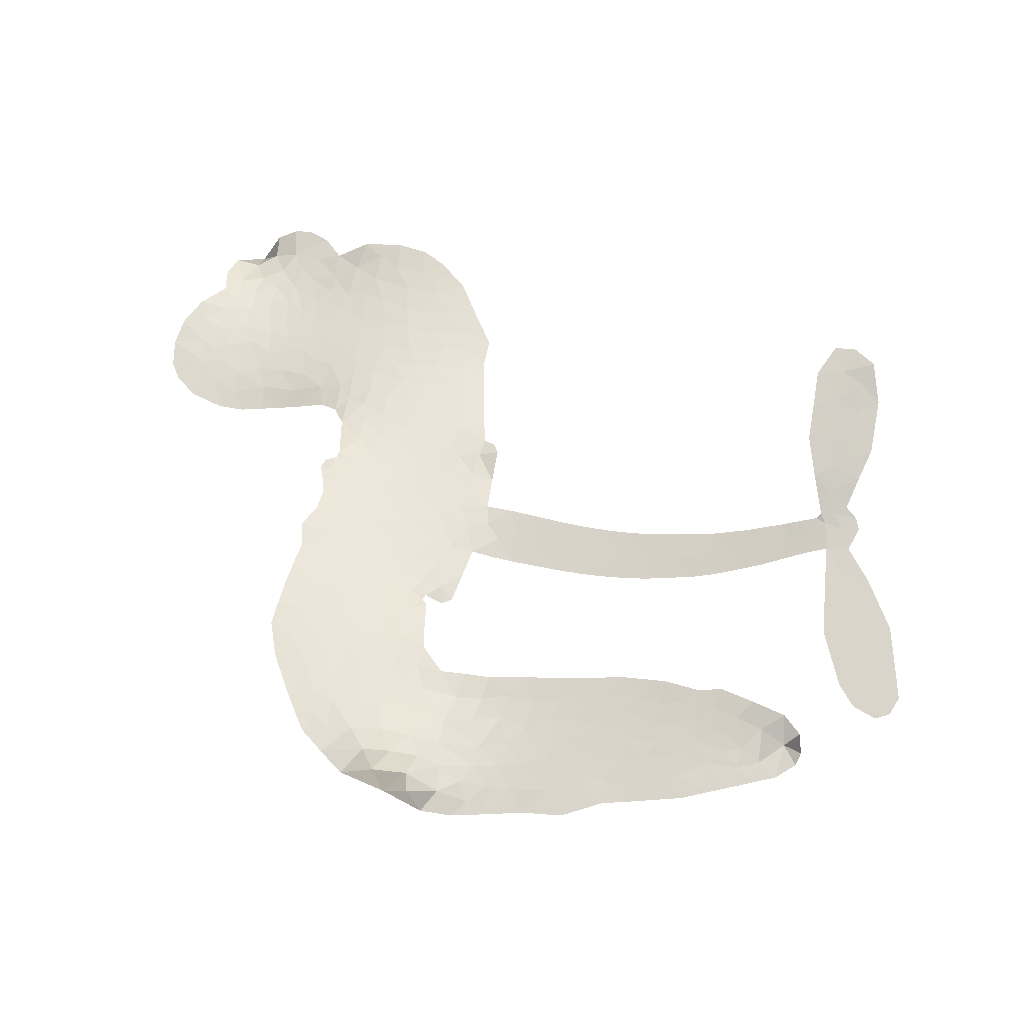
<metadata>
{"format":"obj","ext":"obj","renderer":"f3d","projection":"perspective","resolution":1024,"background":"white","views":[{"elev":74.4,"azim":8.4,"up":"+Z"}]}
</metadata>
<code>
v -6.909 0.7366 0.2257
v -6.871 0.8057 0.2142
v -6.819 0.863 0.1893
v -6.828 0.9257 0.1564
v -6.811 0.9795 0.1258
v -6.759 1.043 0
v -6.708 1.077 0.102
v -6.657 1.09 0.135
v -6.613 1.086 0.1547
v -6.557 1.056 0.1819
v -6.507 0.9968 0.2241
v -6.431 1.029 0.2597
v -6.333 1.032 0.2811
v -6.256 1.014 0.2947
v -6.201 0.981 0.3046
v -6.134 0.9187 0.3194
v -6.034 0.749 0.357
v -6.038 0.6841 0.3705
v -5.996 0.4317 0.4716
v -5.97 0.42 0.486
v -5.957 0.3965 0.5
v -5.96 0.2369 0.5272
v -5.459 0.2122 0.6118
v -5.122 0.2864 0.6795
v -5.112 0.2989 0.6864
v -5.167 0.4831 0.7179
v -5.165 0.6552 0.7338
v -5.128 0.7269 0.7382
v -5.078 0.7294 0.741
v -5.028 0.6934 0.75
v -5.003 0.5979 0.73
v -5.006 0.4701 0.7164
v -5.05 0.3221 0.6913
v -5.023 0.299 0.6867
v -5.012 0.2702 0.6845
v -5.033 0.2172 0.6806
v -4.976 0.1436 0.6797
v -4.908 0.02837 0.6797
v -4.87 -0.145 0.6797
v -4.889 -0.1889 0.6797
v -4.923 -0.204 0.6797
v -4.98 -0.1811 0.6797
v -5.019 -0.1325 0.6797
v -5.071 -0.006635 0.6797
v -5.088 0.211 0.6784
v -5.979 0.1057 0.5463
v -6.011 -0.03484 0.5748
v -6.035 -0.04903 0.5774
v -6.078 -0.03557 0.5876
v -6.084 -0.05085 0.6008
v -6.07 -0.06466 0.6103
v -6.056 -0.186 0.669
v -6.001 -0.2472 0.7013
v -5.88 -0.2434 0.6935
v -5.545 -0.172 0.5832
v -5.442 -0.1595 0.546
v -5.35 -0.1623 0.5055
v -5.293 -0.1449 0.4795
v -5.114 -0.1702 0.3786
v -5.062 -0.2039 0.324
v -5.046 -0.2414 0.25
v -5.067 -0.2907 0.3476
v -5.122 -0.3401 0.4048
v -5.362 -0.4474 0.5381
v -5.562 -0.502 0.6229
v -5.657 -0.5518 0.662
v -5.752 -0.5633 0.6969
v -5.921 -0.6067 0.7854
v -5.99 -0.612 0.8353
v -6.073 -0.5993 1
v -6.197 -0.543 0.7852
v -6.314 -0.4454 0.7241
v -6.422 -0.2557 0.6592
v -6.448 -0.1745 0.64
v -6.416 0.05306 0.5732
v -6.428 0.1142 0.5548
v -6.4 0.1667 0.5366
v -6.393 0.2189 0.5138
v -6.415 0.2926 0.488
v -6.405 0.3152 0.4836
v -6.382 0.327 0.475
v -6.377 0.3501 0.4601
v -6.393 0.451 0.3966
v -6.422 0.4957 0.3579
v -6.466 0.5144 0.3262
v -6.692 0.489 0.2586
v -6.758 0.4926 0.2511
v -6.839 0.5193 0.2439
v -6.89 0.5609 0.2394
v -6.913 0.6016 0.2368
v -6.921 0.668 0.2319
v -5.527 0.0864 0.5994
v -5.098 0.2751 0.682
v -6.347 0.3286 0.4707
v -6.112 -0.03137 0.5938
v -6.065 -0.1251 0.6381
v -6.384 0.2917 0.4874
v -6.005 0.3863 0.4858
v -5.995 0.03649 0.5622
v -5.298 0.1355 0.6359
v -5.079 0.3031 0.688
v -5.191 0.1744 0.6569
v -5.139 0.1946 0.6682
v -6.404 0.2569 0.4976
v -6.091 0.003838 0.5788
v -5.141 0.3931 0.7066
v -5.056 0.2662 0.6836
v -5.098 0.3573 0.6984
v -5.104 -0.2453 0.3594
v -4.928 -0.1455 0.6797
v -6.332 0.4008 0.4356
v -6.106 -0.0768 0.6142
v -6.364 0.2519 0.5014
v -6.83 0.6221 0.2382
v -6.643 1.009 0.1552
v -6.423 0.574 0.3324
v -5.96 0.3164 0.5019
v -6.045 -0.004121 0.574
v -5.293 0.239 0.6416
v -5.209 0.2615 0.6585
v -6.168 0.02281 0.5787
v -6.086 0.4245 0.4567
v -6.335 0.1845 0.5268
v -6.345 0.5172 0.378
v -6.061 0.06262 0.5604
v -5.127 0.2395 0.6737
v -6.192 -0.06025 0.6088
v -5.175 0.227 0.6633
v -5.225 0.2116 0.6528
v -6.358 0.1021 0.5563
v -5.291 -0.2541 0.4835
v -5.08 0.1008 0.6798
v -5.099 0.6663 0.7367
v -5.029 0.3957 0.7065
v -4.889 -0.05831 0.6797
v -6.725 0.9225 0.1614
v -5.244 0.1537 0.6462
v -5.308 -0.1999 0.4878
v -5.051 0.1571 0.6796
v -5.397 -0.256 0.5314
v -5.204 -0.1575 0.436
v -5.243 -0.2098 0.4558
v -6.289 0.8968 0.2996
v -5.965 -0.4918 0.7746
v -6.853 0.6908 0.2303
v -6.72 0.5959 0.2508
v -6.704 1.015 0.111
v -6.222 0.3295 0.4757
v -6.166 -0.1663 0.6496
v -5.166 0.5693 0.7265
v -5.086 0.4199 0.709
v -6.777 0.9011 0.1686
v -6.73 0.8073 0.2103
v -6.731 0.8651 0.189
v -6.627 0.837 0.2197
v -6.67 0.8865 0.1922
v -5.241 -0.3943 0.4788
v -5.172 -0.2221 0.4135
v -6.256 0.9512 0.2993
v -6.155 0.7198 0.3529
v -5.959 -0.5551 0.8021
v -6.723 0.5386 0.2536
v -6.581 0.5036 0.2803
v -6.784 0.5708 0.2454
v -6.286 0.3485 0.4638
v -6.109 -0.1614 0.6517
v -6.123 -0.251 0.6851
v -6.682 0.8336 0.2092
v -6.657 0.736 0.2398
v -6.576 0.9232 0.2106
v -6.667 0.9503 0.1665
v -6.329 0.9581 0.2852
v -6.209 0.8863 0.3145
v -6.091 0.7182 0.3597
v -5.837 -0.5852 0.7377
v -6.038 -0.5287 0.8371
v -6.297 0.2727 0.4939
v -6.222 0.4525 0.4282
v -6.617 0.8889 0.2071
v -6.544 0.8457 0.2406
v -6.084 0.8334 0.3381
v -6.336 0.4593 0.4059
v -5.913 -0.5197 0.7629
v -5.879 -0.4211 0.7213
v -6.27 0.4108 0.4387
v -6.119 0.7764 0.3449
v -6.02 0.5565 0.4135
v -6.286 0.48 0.4069
v -6.157 0.8369 0.329
v -6.251 0.6034 0.3697
v -6.129 0.608 0.3864
v -6.286 0.5469 0.3811
v -6.095 0.6586 0.3747
v -6.202 0.535 0.4007
v -6.344 0.6243 0.3427
v -6.03 0.6197 0.3907
v -6.334 0.5707 0.3617
v -6.077 0.5797 0.4009
v -6.134 0.5414 0.408
v -6.074 0.5169 0.4239
v -6.128 0.476 0.4322
v -6.009 0.4938 0.4395
v -6.16 0.4103 0.4521
v -6.057 0.4686 0.4445
v -6.393 0.5309 0.3566
v -6.161 -0.02477 0.5947
v -6.212 -0.008368 0.5908
v -6.244 0.0882 0.5591
v -6.29 -0.06843 0.6117
v -5.048 0.637 0.7369
v -5.104 0.5977 0.7299
v -5.109 0.5256 0.722
v -6.758 0.6827 0.2361
v -6.772 0.6269 0.2418
v -6.093 0.2789 0.5029
v -6.801 0.7934 0.211
v -6.529 0.6042 0.2908
v -6.062 -0.243 0.6893
v -6.074 -0.3478 0.7251
v -6.036 -0.2988 0.7096
v -6.093 -0.2973 0.705
v -6.194 -0.3188 0.7037
v -6.135 -0.3382 0.7171
v -5.974 -0.3779 0.7315
v -6.195 -0.4267 0.7473
v -6.019 -0.3478 0.7248
v -6.046 -0.4272 0.7615
v -5.953 -0.3063 0.71
v -6.179 -0.3736 0.7274
v -6.37 -0.3523 0.6901
v -6.121 -0.4205 0.7569
v -6.574 0.9905 0.1933
v -6.615 0.9586 0.1846
v -6.381 0.9916 0.2717
v -6.446 0.9573 0.2538
v -6.387 0.9241 0.2745
v -6.458 0.8691 0.2617
v -6.167 0.9498 0.3118
v -6.212 0.9349 0.3078
v -6.027 -0.5772 0.8842
v -6.118 -0.5339 0.8518
v -6.575 0.7658 0.2505
v -6.109 0.8759 0.3281
v -6.267 0.7743 0.3236
v -6.297 0.1277 0.5464
v -6.306 0.0518 0.5721
v -6.205 0.1999 0.5222
v -6.271 0.1918 0.5242
v -6.232 0.1471 0.5395
v -6.165 0.1024 0.5533
v -6.332 -0.1818 0.6463
v -5.113 0.469 0.7155
v -5.06 0.4937 0.7185
v -5.005 0.5339 0.7232
v -5.053 0.5669 0.7269
v -6.807 0.6674 0.2347
v -6.801 0.7302 0.2253
v -6.737 0.7434 0.2266
v -6.02 0.2774 0.5093
v -6.109 0.3529 0.4783
v -6.774 0.8373 0.1974
v -6.48 0.5694 0.3121
v -6.464 0.6427 0.3038
v -6.524 0.5095 0.2987
v -6.642 0.5621 0.2655
v -6.562 0.5573 0.2851
v -6.601 0.6173 0.2703
v -6.555 0.6844 0.2714
v -6.021 -0.4766 0.7878
v -5.978 -0.4354 0.7543
v -6.087 -0.4755 0.7952
v -6.154 -0.4789 0.7847
v -5.904 -0.3569 0.7124
v -5.711 -0.2091 0.6428
v -5.892 -0.3001 0.7002
v -5.838 -0.3396 0.6932
v -5.795 -0.2265 0.6703
v -5.812 -0.4012 0.6962
v -5.829 -0.4624 0.7136
v -5.715 -0.3268 0.6548
v -5.833 -0.2813 0.6848
v -5.884 -0.474 0.7373
v -5.788 -0.5112 0.7058
v -5.775 -0.3507 0.6767
v -5.765 -0.2843 0.666
v -5.711 -0.4999 0.6752
v -5.705 -0.2682 0.6458
v -5.712 -0.4133 0.6647
v -5.601 -0.3123 0.6146
v -5.768 -0.4445 0.6883
v -5.627 -0.1909 0.6131
v -5.66 -0.3044 0.6342
v -5.664 -0.3681 0.6426
v -5.622 -0.2534 0.6166
v -5.63 -0.4468 0.6397
v -5.535 -0.2565 0.5857
v -5.94 -0.2453 0.7027
v -6.508 0.9283 0.2353
v -6.582 0.8148 0.2374
v -6.624 0.7856 0.2343
v -6.533 0.7951 0.2548
v -6.492 0.8286 0.2592
v -6.52 0.7341 0.2708
v -6.401 0.7873 0.2913
v -6.48 0.7731 0.2734
v -6.455 0.7094 0.2928
v -6.4 0.6657 0.3173
v -6.393 0.6142 0.3315
v -6.326 0.7098 0.3253
v -6.397 0.7267 0.3044
v -6.221 0.8221 0.3226
v -6.282 0.8348 0.3098
v -6.204 0.7604 0.337
v -6.353 0.8569 0.291
v -6.333 0.789 0.3071
v -6.252 0.702 0.3424
v -6.254 0.03022 0.5786
v -6.297 -0.008299 0.5919
v -6.435 -0.06224 0.6113
v -6.362 0.01032 0.5866
v -6.427 -0.004423 0.5936
v -6.387 -0.04124 0.6036
v -6.386 -0.1232 0.628
v -6.199 0.06379 0.5663
v -6.122 0.06066 0.5645
v -6.096 0.1256 0.5454
v -6.391 -0.2004 0.6483
v -6.254 -0.3604 0.7103
v -6.854 0.7515 0.2217
v -6.016 0.3323 0.4951
v -6.168 0.3527 0.472
v -6.215 0.3896 0.4535
v -6.167 0.2808 0.4968
v -6.06 0.3786 0.4769
v -6.637 0.4967 0.2675
v -6.515 0.6513 0.2876
v -6.602 0.7178 0.2543
v -6.648 0.669 0.2533
v -6.701 0.6966 0.2406
v -5.653 -0.4972 0.6543
v -5.59 -0.3839 0.6182
v -6.507 0.8786 0.2449
v -6.404 0.8734 0.2761
v -6.294 0.6593 0.3446
v -6.327 -0.1179 0.6271
v -6.252 -0.1624 0.6437
v -6.442 -0.1187 0.6271
v -6.038 0.1134 0.5475
v -6.001 0.1761 0.5353
v -6.149 0.1652 0.5342
v -6.078 0.1995 0.5264
v -6.067 0.3217 0.4925
v -6.231 0.2621 0.4999
v -6.665 0.6152 0.2572
v -5.564 -0.4402 0.6153
v -5.461 -0.4751 0.5793
v -5.477 -0.367 0.5739
v -5.512 -0.4887 0.6006
v -5.501 -0.4276 0.5895
v -5.435 -0.4154 0.5625
v -5.533 -0.3824 0.5968
v -5.52 -0.3191 0.5858
v -5.394 -0.3401 0.538
v -5.466 -0.2734 0.561
v -5.443 -0.2187 0.5482
v -5.39 -0.2011 0.525
v -5.493 -0.1659 0.5649
v -5.757 0.08396 0.5668
v -5.705 0.2069 0.5732
v -6.028 0.2242 0.5228
v -6.136 0.2258 0.5162
v -5.38 -0.3945 0.5385
v -5.309 -0.3459 0.5021
v -5.301 -0.4209 0.5102
v -5.22 -0.2832 0.4493
v -5.497 -0.2187 0.569
v -5.87 0.09299 0.5522
v -5.271 -0.305 0.4787
v -5.181 -0.3672 0.4437
v -5.227 -0.3379 0.4618
v -5.171 -0.3112 0.4252
v -5.831 0.2214 0.5547
v -5.952 0.1885 0.5374
v -5.895 0.2297 0.5441
v -4.965 -0.07604 0.6797
v -4.937 -0.02354 0.6797
v -4.997 0.04469 0.6797
v -5.045 -0.0696 0.6797
v -5.001 -0.0226 0.6797
v -6.751 0.9769 0.1157
v -6.155 -0.1085 0.6274
v -6.215 -0.1161 0.6288
v -6.19 0.5949 0.3826
v -6.17 0.6568 0.3671
v -6.181 0.4868 0.4213
v -6.256 -0.4949 0.7518
v -6.254 -0.4346 0.7348
v -5.577 -0.2185 0.5978
v -6.334 -0.2728 0.6725
v -6.263 -0.2879 0.685
v -6.202 -0.2418 0.6748
v -6.291 -0.2311 0.6639
v -6.161 -0.2159 0.6685
v -6.246 -0.2132 0.6614
v -5.445 -0.3226 0.5572
v -5.344 -0.2925 0.5116
v -5.345 -0.2389 0.5075
v -5.869 0.1634 0.5506
v -5.925 0.09858 0.5468
v -5.812 0.1266 0.5592
v -5.768 0.2134 0.564
v -5.643 0.08023 0.5828
v -5.75 0.1488 0.5674
v -5.7 0.08107 0.5747
v -5.582 0.2026 0.5922
v -5.671 0.1443 0.5786
v -5.603 0.1361 0.5888
v -5.644 0.2033 0.5826
v -5.585 0.0819 0.591
v -4.942 0.086 0.6797
v -5.02 0.102 0.6797
v -5.076 0.04694 0.6797
v -6.226 0.6539 0.3594
v -6.396 -0.3042 0.6737
v -6.312 -0.3336 0.6931
v -6.342 -0.3993 0.7075
v -6.291 -0.3948 0.7149
v -5.918 0.1494 0.545
v -5.376 0.2216 0.6259
v -5.326 0.1874 0.6334
v -5.411 0.1041 0.6169
v -5.354 0.118 0.6262
v -5.394 0.1625 0.6213
v -5.456 0.148 0.6111
v -5.52 0.2051 0.6019
v -5.541 0.1459 0.5981
v -5.846 -0.5151 0.7309
v -5.887 -0.5652 0.7601
f 112 206 391
f 186 160 174
f 75 130 76
f 203 122 201
f 105 121 206
f 45 107 93
f 51 50 112
f 123 78 77
f 89 88 114
f 125 118 99
f 1 91 145
f 162 164 87
f 25 108 106
f 43 42 110
f 80 79 97
f 126 93 24
f 58 138 142
f 179 299 180
f 128 129 102
f 105 125 325
f 52 166 167
f 143 159 172
f 240 176 70
f 142 138 131
f 176 240 161
f 223 231 219
f 59 158 109
f 95 112 50
f 117 21 98
f 113 94 97
f 97 104 113
f 104 78 113
f 349 383 22
f 166 112 391
f 105 95 49
f 74 73 327
f 51 112 96
f 82 94 111
f 107 34 101
f 52 218 53
f 323 345 322
f 203 260 122
f 90 89 114
f 167 221 218
f 145 256 257
f 91 90 114
f 298 232 170
f 98 19 334
f 282 183 437
f 77 76 130
f 4 3 152
f 152 5 4
f 56 365 366
f 45 126 103
f 115 9 8
f 8 7 147
f 45 139 36
f 106 151 252
f 147 7 6
f 381 158 375
f 114 145 91
f 246 208 245
f 136 154 156
f 10 9 115
f 19 122 334
f 205 83 124
f 17 174 18
f 84 205 116
f 165 111 94
f 182 83 111
f 162 146 164
f 239 15 159
f 206 207 127
f 129 137 102
f 236 234 235
f 350 250 326
f 172 159 14
f 180 302 342
f 126 45 93
f 322 318 320
f 239 238 15
f 211 150 212
f 5 152 390
f 136 152 154
f 25 93 101
f 31 30 210
f 107 45 36
f 124 192 197
f 161 183 144
f 119 430 137
f 120 119 129
f 296 364 376
f 359 361 355
f 287 274 285
f 363 373 406
f 276 285 281
f 50 49 95
f 53 218 220
f 275 54 297
f 49 48 118
f 126 128 103
f 274 287 294
f 58 57 138
f 78 123 113
f 407 406 131
f 118 105 49
f 375 158 142
f 68 161 69
f 61 109 62
f 421 139 132
f 109 60 59
f 166 52 96
f 423 394 160
f 60 109 61
f 348 349 351
f 85 84 116
f 141 58 142
f 162 87 86
f 43 110 385
f 134 32 151
f 386 385 135
f 110 42 41
f 110 135 385
f 102 103 128
f 57 366 407
f 40 110 41
f 40 39 110
f 421 387 420
f 119 137 129
f 141 158 59
f 37 36 139
f 105 206 95
f 47 118 48
f 94 81 97
f 95 206 112
f 430 433 432
f 432 100 430
f 413 416 369
f 82 81 94
f 177 165 94
f 98 20 19
f 98 21 20
f 97 79 104
f 63 62 109
f 108 151 106
f 117 330 259
f 210 133 211
f 93 107 101
f 83 82 111
f 259 22 117
f 348 99 46
f 47 99 118
f 24 93 25
f 132 139 45
f 35 34 107
f 126 24 128
f 101 34 33
f 118 125 105
f 130 123 77
f 115 8 147
f 128 24 120
f 108 101 33
f 27 133 28
f 108 33 134
f 255 253 254
f 185 111 165
f 28 133 29
f 133 30 29
f 129 128 120
f 110 39 135
f 159 15 14
f 145 114 256
f 193 160 394
f 101 108 25
f 389 388 385
f 36 35 107
f 168 154 153
f 81 80 97
f 372 373 363
f 151 108 134
f 214 114 164
f 145 257 329
f 163 265 335
f 179 233 171
f 390 6 5
f 147 390 171
f 113 123 177
f 177 123 248
f 209 346 392
f 397 396 225
f 261 154 152
f 27 150 211
f 253 252 151
f 152 136 390
f 3 2 216
f 168 169 300
f 261 152 3
f 168 156 154
f 261 153 154
f 234 236 172
f 179 156 155
f 147 171 115
f 64 374 372
f 375 380 381
f 141 142 158
f 142 131 375
f 172 14 13
f 143 173 239
f 308 205 197
f 196 198 187
f 283 175 67
f 161 144 176
f 264 266 163
f 214 146 213
f 85 262 264
f 262 85 116
f 114 88 164
f 87 164 88
f 177 94 113
f 332 148 331
f 112 166 96
f 166 149 403
f 346 209 345
f 223 219 221
f 169 168 153
f 155 156 168
f 265 162 86
f 162 265 146
f 179 180 170
f 11 10 232
f 136 156 171
f 171 156 179
f 12 234 13
f 172 13 234
f 173 311 189
f 189 311 313
f 16 173 189
f 200 198 199
f 288 280 284
f 183 282 144
f 270 184 224
f 70 176 241
f 245 248 123
f 148 165 177
f 188 194 192
f 188 182 185
f 179 155 299
f 179 170 233
f 299 300 242
f 301 302 180
f 188 192 124
f 17 181 186
f 83 182 124
f 438 161 68
f 437 283 279
f 288 290 286
f 220 226 228
f 332 165 148
f 188 185 178
f 17 186 174
f 189 186 181
f 174 193 18
f 185 182 111
f 202 187 200
f 182 188 124
f 16 189 243
f 311 173 312
f 189 313 186
f 194 190 192
f 18 193 196
f 194 188 178
f 190 195 197
f 160 193 174
f 198 196 193
f 122 204 201
f 393 194 199
f 160 313 316
f 304 314 343
f 190 197 192
f 198 193 191
f 197 195 308
f 199 191 393
f 198 191 199
f 395 194 178
f 198 200 187
f 201 200 199
f 204 19 202
f 395 199 194
f 201 395 203
f 332 178 185
f 204 202 200
f 260 331 333
f 201 204 200
f 19 204 122
f 83 205 84
f 197 205 124
f 207 206 121
f 206 127 391
f 324 317 207
f 130 320 246
f 250 350 249
f 123 130 245
f 127 207 209
f 207 121 324
f 30 133 210
f 133 27 211
f 150 26 212
f 210 211 255
f 252 212 26
f 253 255 212
f 146 354 339
f 258 153 216
f 146 214 164
f 256 214 213
f 353 247 333
f 348 46 349
f 2 1 329
f 216 257 258
f 307 263 308
f 354 267 338
f 52 167 218
f 221 220 218
f 221 167 223
f 269 270 227
f 219 226 220
f 53 220 228
f 167 222 223
f 219 220 221
f 402 400 404
f 328 225 229
f 222 229 223
f 269 227 271
f 226 227 224
f 224 273 228
f 397 72 396
f 71 70 241
f 227 226 219
f 226 224 228
f 223 229 231
f 144 269 176
f 273 224 184
f 297 53 228
f 399 251 327
f 231 229 225
f 400 402 399
f 426 427 425
f 71 241 272
f 219 231 227
f 10 115 232
f 233 115 171
f 170 232 233
f 115 233 232
f 11 235 12
f 234 12 235
f 11 232 298
f 236 143 172
f 235 11 298
f 235 237 343
f 299 301 180
f 237 302 304
f 143 239 159
f 173 16 238
f 173 238 239
f 70 69 240
f 161 240 69
f 176 269 271
f 271 231 272
f 338 268 337
f 262 263 217
f 314 312 143
f 189 181 243
f 316 313 244
f 246 245 130
f 249 248 245
f 319 322 321
f 318 207 317
f 250 249 208
f 215 260 333
f 249 245 208
f 248 247 353
f 250 208 324
f 247 248 249
f 325 250 324
f 325 326 250
f 230 399 424
f 400 222 401
f 106 252 26
f 253 151 32
f 255 254 31
f 212 252 253
f 210 255 31
f 253 32 254
f 212 255 211
f 214 256 114
f 257 256 213
f 257 213 258
f 216 2 329
f 339 258 213
f 169 153 258
f 330 117 98
f 326 351 350
f 331 260 203
f 259 330 352
f 3 216 261
f 153 261 216
f 263 262 116
f 266 264 262
f 310 304 305
f 301 242 303
f 265 266 267
f 266 262 217
f 267 266 217
f 265 163 266
f 268 267 217
f 268 338 267
f 263 336 217
f 268 303 337
f 270 269 144
f 227 231 271
f 270 144 282
f 227 270 224
f 272 231 225
f 176 271 241
f 272 225 396
f 241 271 272
f 184 278 276
f 228 273 275
f 276 284 285
f 285 274 277
f 273 276 275
f 284 276 278
f 184 276 273
f 54 275 281
f 175 283 437
f 276 281 275
f 279 184 282
f 278 184 279
f 437 279 282
f 290 288 284
f 376 398 296
f 277 54 281
f 282 184 270
f 438 183 161
f 66 286 67
f 67 286 283
f 279 290 278
f 284 280 285
f 285 280 287
f 277 281 285
f 340 65 295
f 278 290 284
f 292 287 280
f 294 287 292
f 340 286 66
f 341 293 295
f 292 280 293
f 358 359 355
f 279 283 290
f 286 290 283
f 293 280 288
f 291 294 398
f 294 292 289
f 295 293 288
f 289 292 293
f 294 289 296
f 294 291 274
f 340 288 286
f 293 341 289
f 361 362 341
f 365 376 364
f 342 170 180
f 275 297 228
f 237 235 298
f 300 299 155
f 301 299 242
f 168 300 155
f 337 300 169
f 242 337 303
f 342 302 237
f 305 301 303
f 311 312 244
f 336 303 268
f 307 310 306
f 301 305 302
f 305 303 306
f 303 336 306
f 304 302 305
f 307 306 263
f 305 306 310
f 308 263 116
f 307 195 309
f 308 116 205
f 195 307 308
f 309 344 316
f 309 244 315
f 307 309 310
f 315 310 309
f 312 173 143
f 313 311 244
f 314 143 236
f 315 312 314
f 244 309 316
f 186 313 160
f 343 314 236
f 315 314 304
f 315 304 310
f 244 312 315
f 344 309 195
f 393 394 423
f 208 246 317
f 318 317 246
f 75 320 130
f 207 318 209
f 323 251 345
f 320 318 246
f 320 321 322
f 322 319 323
f 320 75 321
f 318 322 209
f 347 74 323
f 327 323 74
f 317 324 208
f 325 324 121
f 105 325 121
f 326 325 125
f 348 326 125
f 350 247 249
f 230 425 399
f 323 327 251
f 427 397 328
f 73 399 327
f 145 329 1
f 216 329 257
f 334 330 98
f 215 352 260
f 332 331 203
f 331 148 333
f 178 332 203
f 332 185 165
f 353 333 148
f 371 247 350
f 122 260 334
f 334 260 352
f 336 263 306
f 265 86 335
f 268 217 336
f 300 337 242
f 337 169 338
f 169 258 339
f 265 354 146
f 146 339 213
f 169 339 338
f 65 340 66
f 288 340 295
f 65 355 295
f 341 295 355
f 237 298 342
f 170 342 298
f 235 343 236
f 304 343 237
f 195 190 344
f 423 344 190
f 346 345 251
f 322 345 209
f 399 425 400
f 391 392 149
f 99 348 125
f 323 319 347
f 413 410 368
f 259 370 22
f 215 351 370
f 326 348 351
f 371 333 247
f 370 351 349
f 371 215 333
f 259 352 215
f 334 352 330
f 148 177 353
f 248 353 177
f 267 354 265
f 339 354 338
f 360 363 357
f 289 341 362
f 357 359 360
f 358 356 359
f 364 140 365
f 360 359 356
f 355 65 358
f 361 359 357
f 356 64 360
f 364 405 140
f 361 357 362
f 355 361 341
f 357 363 405
f 289 362 296
f 360 64 372
f 374 157 373
f 296 362 364
f 362 357 405
f 366 365 140
f 398 376 55
f 366 140 407
f 56 366 57
f 417 415 418
f 365 56 367
f 428 384 383
f 22 370 349
f 215 370 259
f 350 351 371
f 215 371 351
f 373 157 380
f 363 360 372
f 378 375 131
f 373 378 406
f 372 374 373
f 381 380 379
f 365 367 376
f 55 376 367
f 377 410 408
f 46 383 349
f 406 378 131
f 373 380 378
f 63 381 379
f 380 375 378
f 157 379 380
f 63 109 381
f 158 381 109
f 408 382 384
f 22 383 384
f 386 135 38
f 377 408 428
f 428 46 409
f 385 386 389
f 387 386 38
f 389 44 388
f 421 420 37
f 422 44 387
f 386 387 389
f 43 385 388
f 44 389 387
f 171 390 136
f 6 390 147
f 392 391 127
f 166 391 149
f 209 392 127
f 149 392 346
f 394 393 191
f 190 194 393
f 193 394 191
f 423 160 316
f 203 395 178
f 199 395 201
f 272 396 71
f 222 328 229
f 328 397 225
f 291 398 55
f 294 296 398
f 400 328 222
f 401 222 167
f 399 402 251
f 167 403 401
f 404 149 346
f 404 400 401
f 346 251 402
f 166 403 167
f 404 403 149
f 404 401 403
f 346 402 404
f 140 405 363
f 362 405 364
f 407 131 138
f 363 406 140
f 407 138 57
f 140 406 407
f 410 377 368
f 413 411 410
f 428 408 384
f 382 408 410
f 413 414 416
f 382 410 411
f 369 411 413
f 416 414 412
f 436 434 435
f 413 368 414
f 417 416 412
f 92 436 419
f 418 369 416
f 417 419 436
f 139 421 37
f 417 418 416
f 417 412 419
f 387 38 420
f 422 421 132
f 344 423 316
f 421 422 387
f 393 423 190
f 72 397 427
f 399 73 424
f 400 425 328
f 425 427 328
f 425 230 426
f 72 427 426
f 46 428 383
f 377 428 409
f 119 429 430
f 137 430 100
f 432 433 431
f 429 23 433
f 434 431 433
f 433 430 429
f 434 433 23
f 415 417 436
f 92 431 434
f 434 436 92
f 434 23 435
f 415 436 435
f 437 183 438
f 68 175 438
f 437 438 175

</code>
